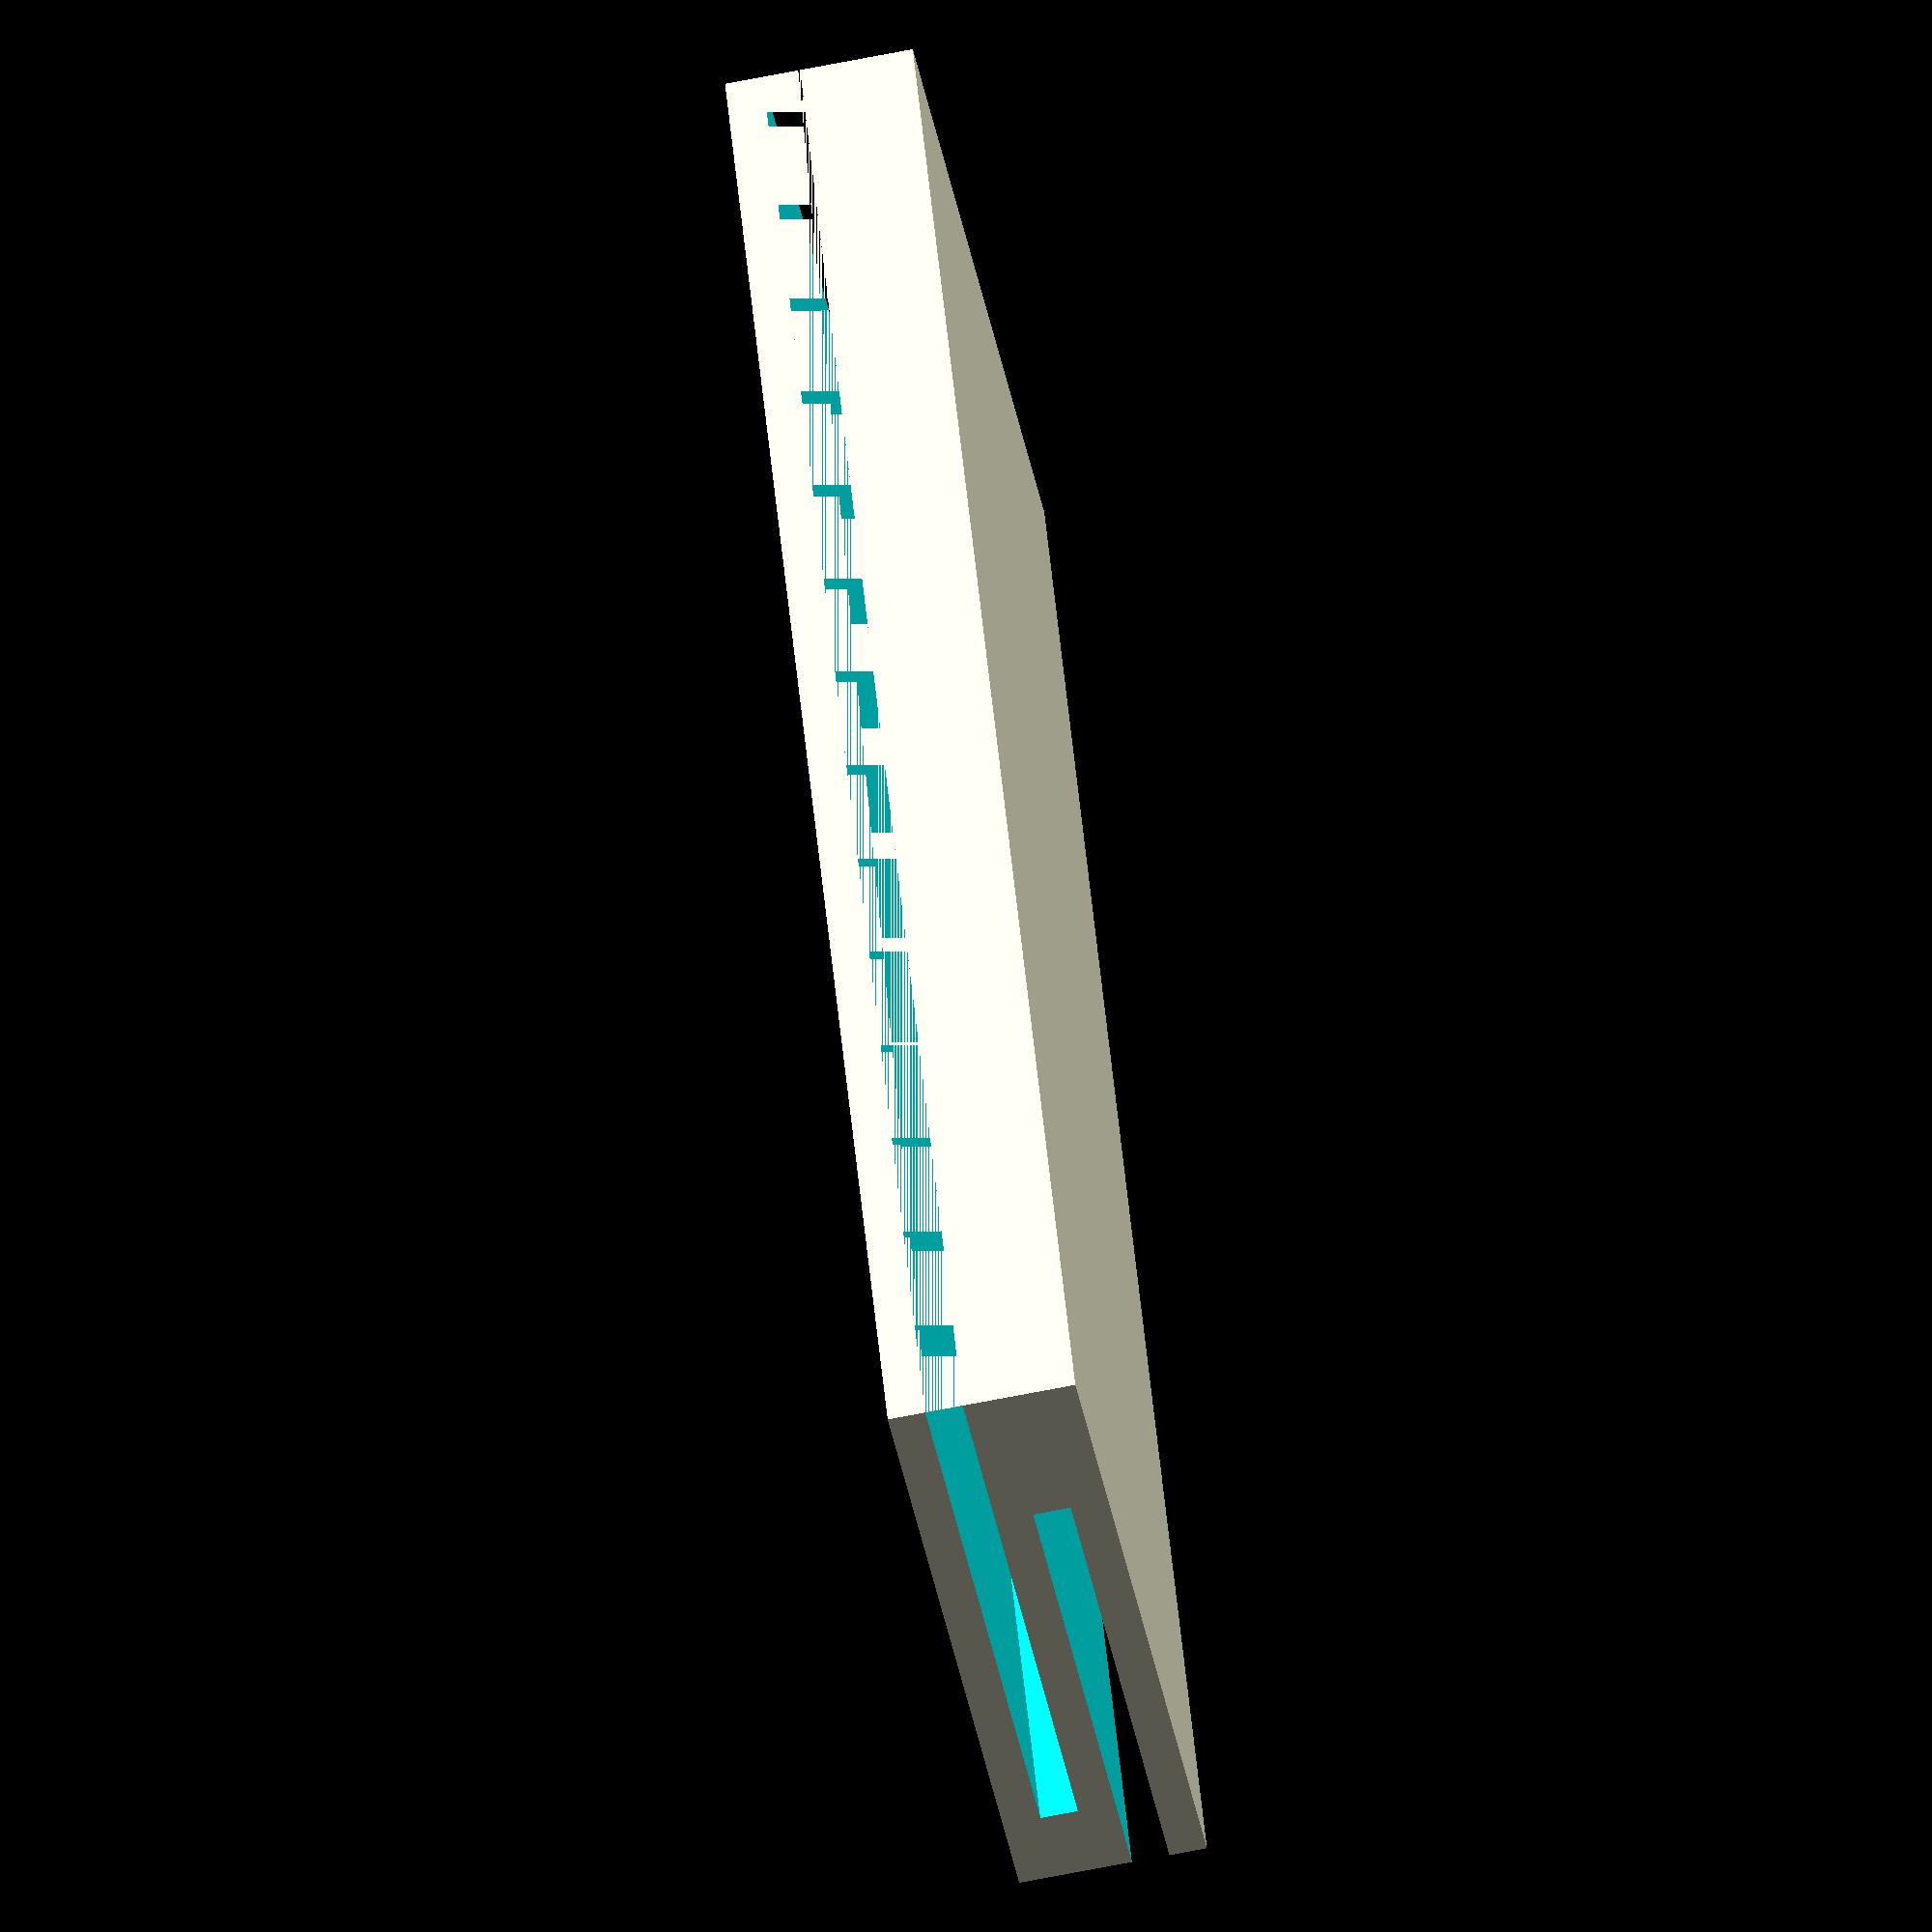
<openscad>
difference()
{
    cube([90,10,40]);
    translate([-5,2,-5]) cube([100,2,35]);
    translate([-5,6,5]) cube([100,2,35]);
}
</openscad>
<views>
elev=217.9 azim=84.5 roll=170.1 proj=o view=wireframe
</views>
